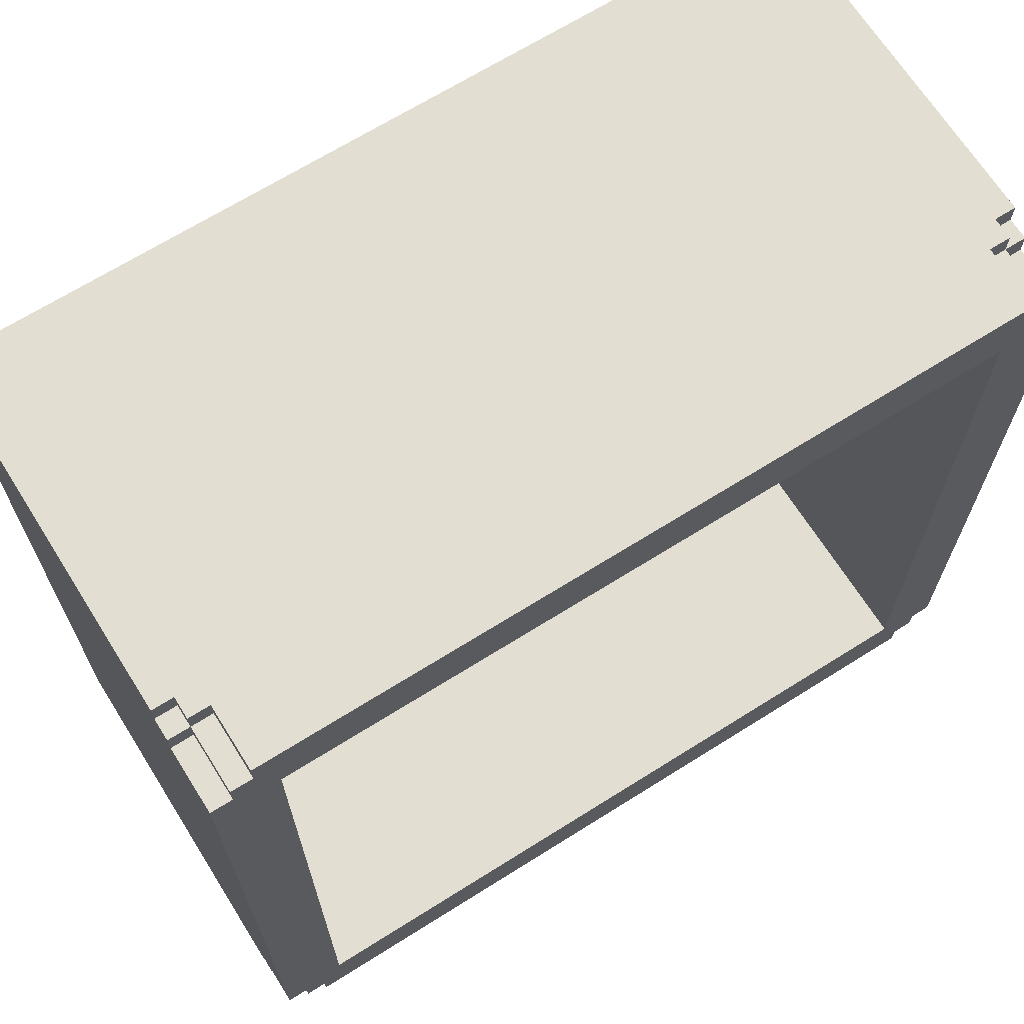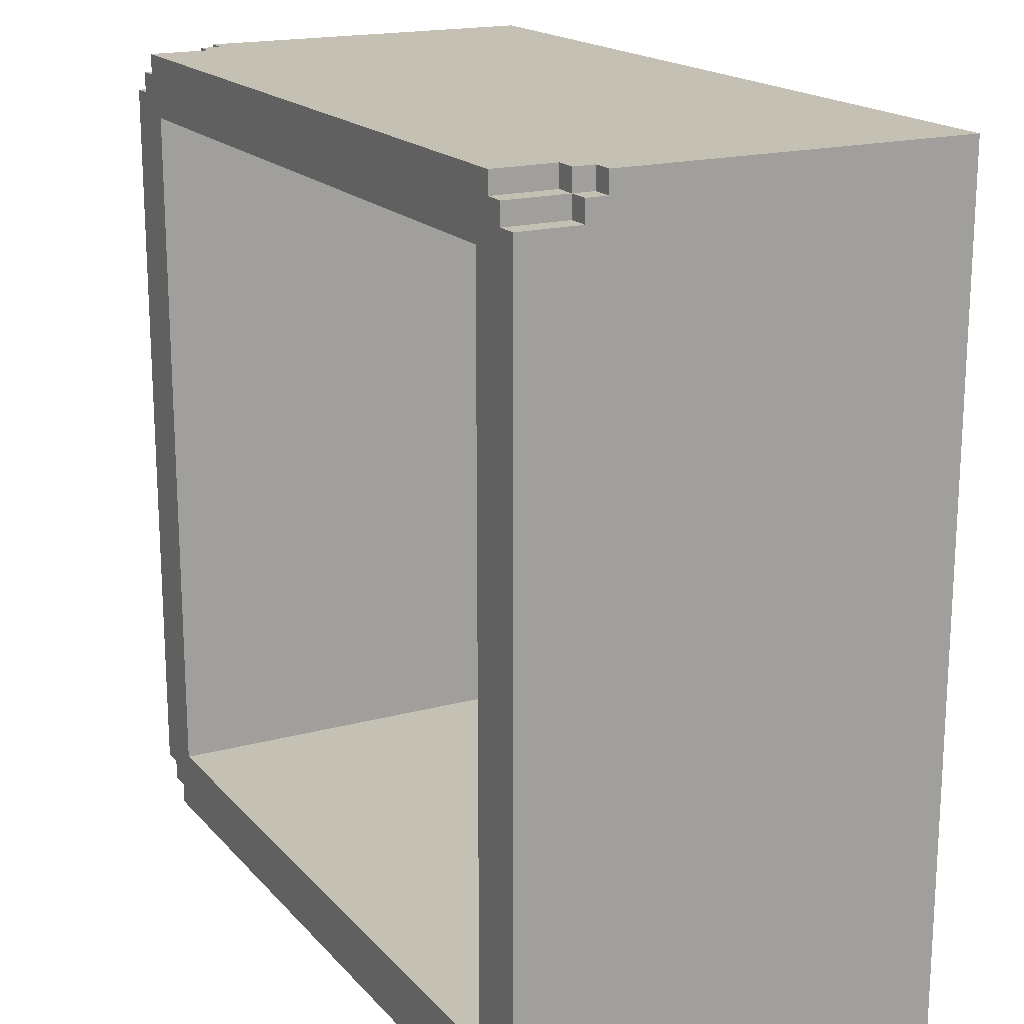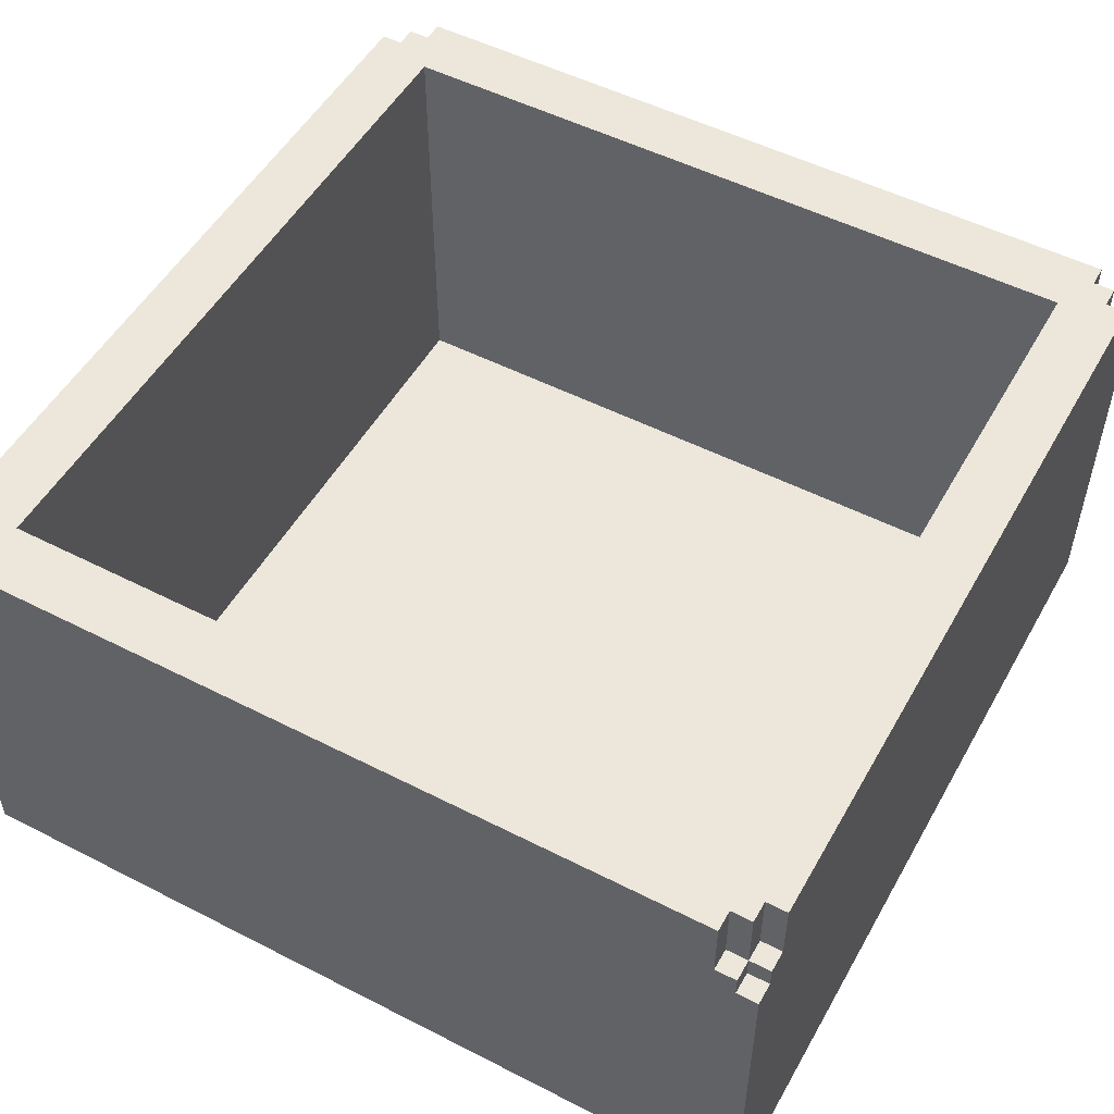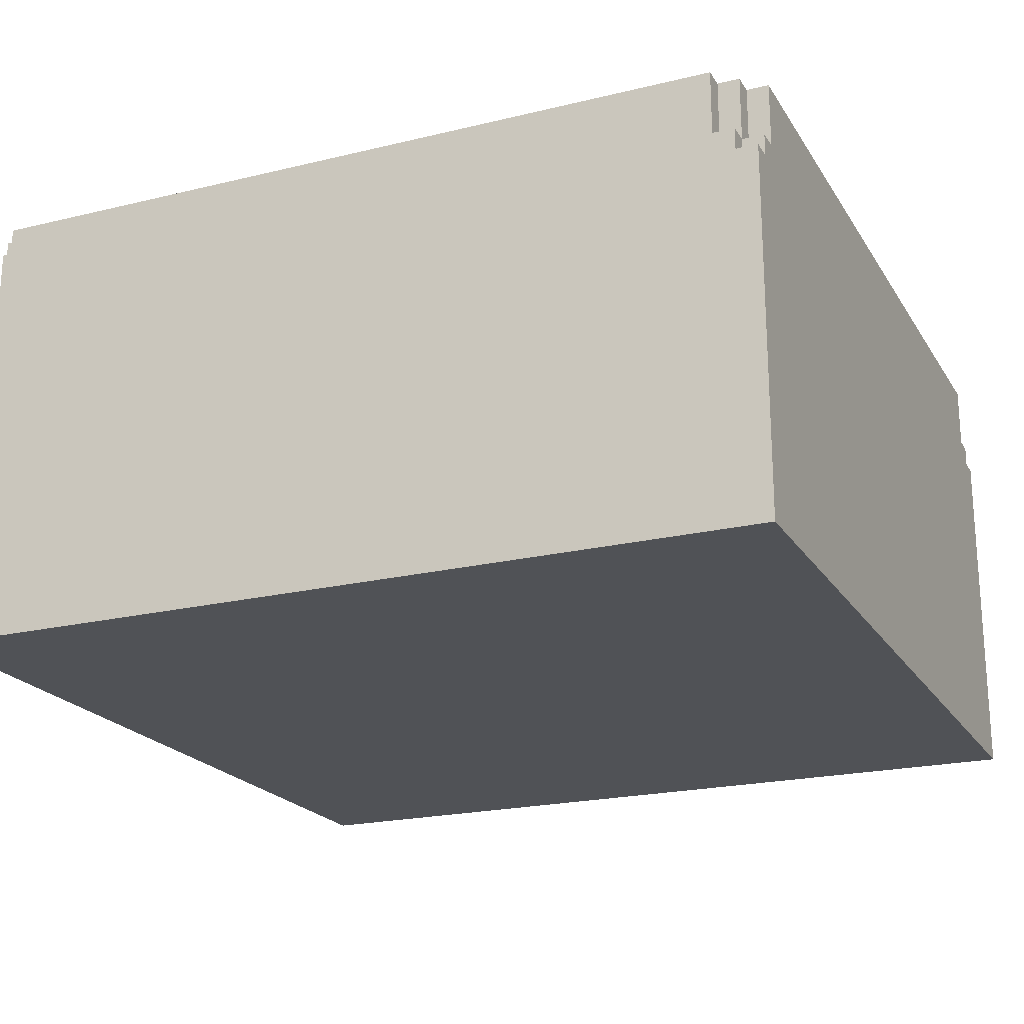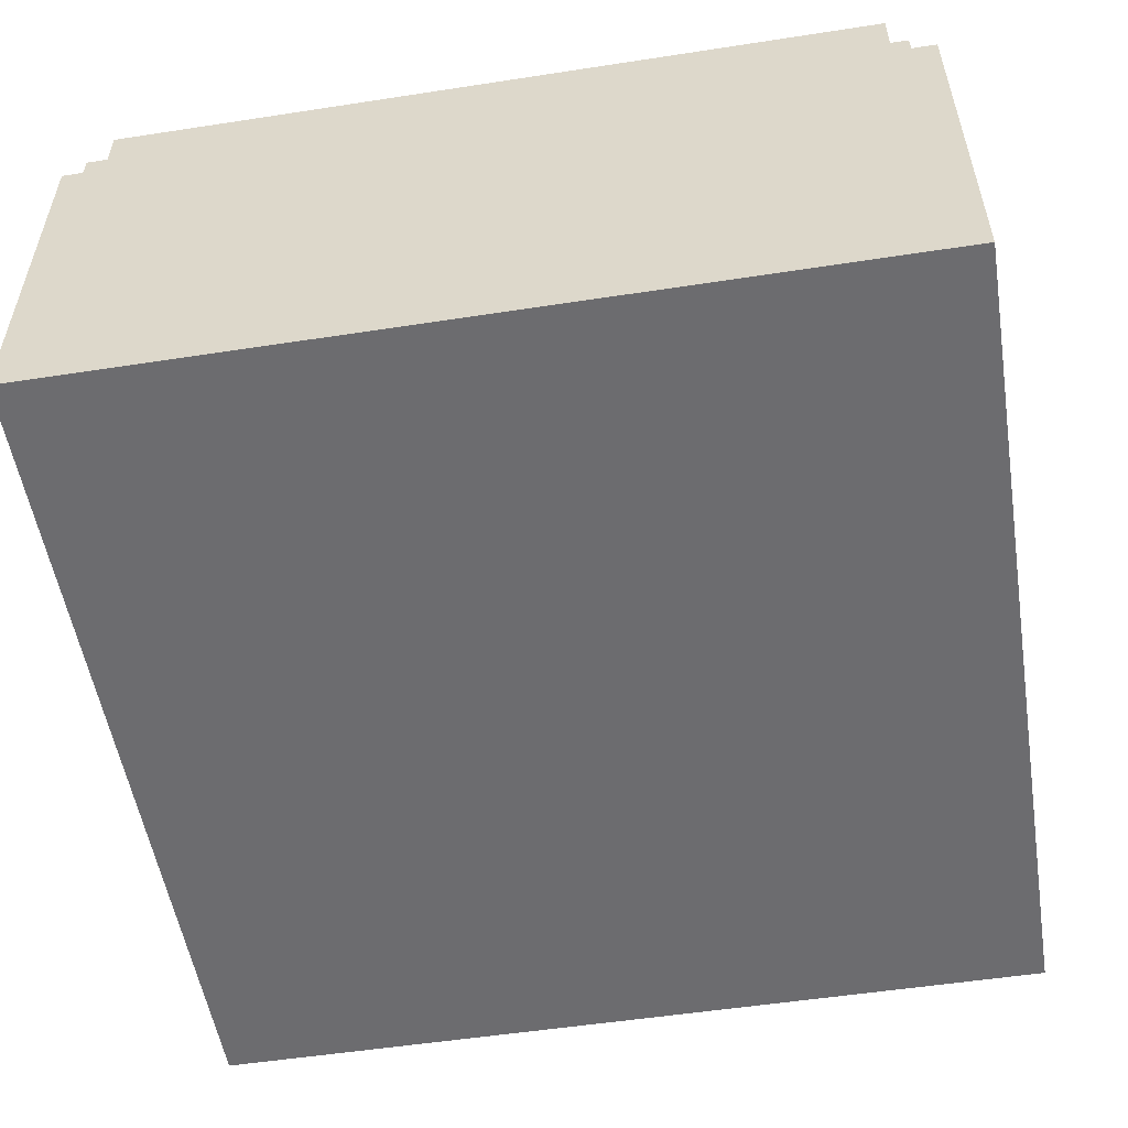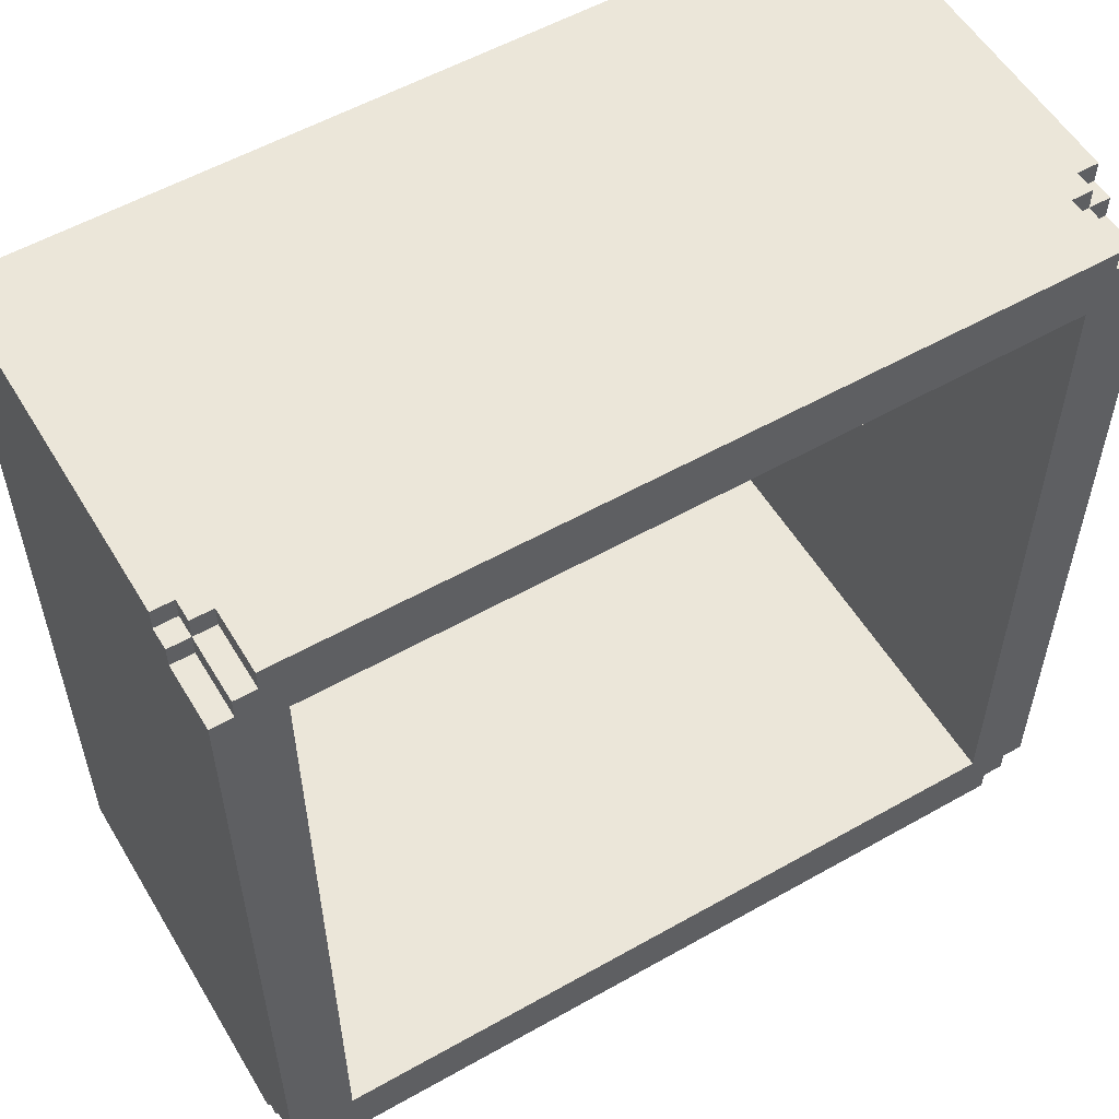
<metadata>
{"format":"obj","ext":"obj","renderer":"f3d","projection":"perspective","resolution":1024,"background":"white","views":[{"elev":67.8,"azim":147.8,"up":"+Z"},{"elev":18.0,"azim":-117.8,"up":"+Z"},{"elev":51.9,"azim":-61.1,"up":"+Y"},{"elev":-21.0,"azim":-66.5,"up":"+Y"},{"elev":-53.8,"azim":-170.7,"up":"+Y"},{"elev":55.7,"azim":149.3,"up":"+Z"}]}
</metadata>
<code>
o
v 0 2 0
v 0 2 -4
v 0 2.3 -0.3
v 0 2.3 -3.7
v 0 3.7 0
v 0 3.7 -0.1
v 0 3.8 -0.1
v 0 3.8 -0.2
v 0 3.8 -0.3
v 0 3.8 -3.7
v 0 3.8 -3.8
v 0 3.8 -4
v 0 4.1 -0.2
v 0 4.1 -3.8
v 0.1 3.7 0
v 0.1 3.7 -0.1
v 0.1 3.8 0
v 0.1 3.8 -0.1
v 0.1 3.8 -0.2
v 0.1 3.8 -3.8
v 0.1 3.8 -3.9
v 0.1 4.1 -0.1
v 0.1 4.1 -0.2
v 0.1 4.1 -3.8
v 0.1 4.1 -3.9
v 0.2 3.8 0
v 0.2 3.8 -0.1
v 0.2 3.8 -3.9
v 0.2 3.8 -4
v 0.2 4.1 0
v 0.2 4.1 -0.1
v 0.2 4.1 -3.9
v 0.2 4.1 -4
v 3.7 2.1 -0.3
v 3.7 2.1 -3.7
v 3.7 3.8 -0.3
v 3.7 3.8 -3.7
v 3.7 4.1 -0.3
v 3.7 4.1 -3.7
v 0.3 2.1 -0.3
v 0.3 2.1 -3.7
v 0.3 3.8 -0.3
v 0.3 3.8 -3.7
v 0.3 4.1 -0.3
v 0.3 4.1 -3.7
v 3.8 3.8 0
v 3.8 3.8 -0.1
v 3.8 3.9 -3.9
v 3.8 3.9 -4
v 3.8 4.1 0
v 3.8 4.1 -0.1
v 3.8 4.1 -3.9
v 3.8 4.1 -4
v 3.9 3.7 0
v 3.9 3.7 -0.1
v 3.9 3.8 0
v 3.9 3.8 -0.1
v 3.9 3.8 -0.2
v 3.9 3.8 -3.9
v 3.9 3.8 -4
v 3.9 3.9 -3.8
v 3.9 3.9 -3.9
v 3.9 3.9 -4
v 3.9 4.1 -0.1
v 3.9 4.1 -0.2
v 3.9 4.1 -3.8
v 3.9 4.1 -3.9
v 4 2 0
v 4 2 -4
v 4 2.3 -0.3
v 4 2.3 -3.7
v 4 3.7 0
v 4 3.7 -0.1
v 4 3.8 -0.1
v 4 3.8 -0.2
v 4 3.8 -0.3
v 4 3.8 -3.7
v 4 3.8 -3.9
v 4 3.8 -4
v 4 3.9 -3.8
v 4 3.9 -3.9
v 4 4.1 -0.2
v 4 4.1 -3.8
v 0 2 0
v 0 3.7 0
v 0.1 3.7 0
v 0.1 3.8 0
v 0.2 3.8 0
v 0.2 4.1 0
v 0.3 2.3 0
v 0.3 3.8 0
v 1.8 3.4 0
v 1.8 3.6 0
v 1.9 3.3 0
v 1.9 3.4 0
v 2 3.3 0
v 2 3.4 0
v 2.1 3.4 0
v 2.1 3.6 0
v 3.7 2.3 0
v 3.7 3.8 0
v 3.8 3.8 0
v 3.8 4.1 0
v 3.9 3.7 0
v 3.9 3.8 0
v 4 2 0
v 4 3.7 0
v 0 3.7 -0.1
v 0 3.8 -0.1
v 0.1 3.7 -0.1
v 0.1 3.8 -0.1
v 0.1 4.1 -0.1
v 0.2 3.8 -0.1
v 0.2 4.1 -0.1
v 3.8 3.8 -0.1
v 3.8 4.1 -0.1
v 3.9 3.7 -0.1
v 3.9 3.8 -0.1
v 3.9 4.1 -0.1
v 4 3.7 -0.1
v 4 3.8 -0.1
v 0 3.8 -0.2
v 0 4.1 -0.2
v 0.1 3.8 -0.2
v 0.1 4.1 -0.2
v 3.9 3.8 -0.2
v 3.9 4.1 -0.2
v 4 3.8 -0.2
v 4 4.1 -0.2
v 0.3 2.1 -3.7
v 0.3 3.8 -3.7
v 0.3 4.1 -3.7
v 3.7 2.1 -3.7
v 3.7 3.8 -3.7
v 3.7 4.1 -3.7
v 0.3 2.1 -0.3
v 0.3 3.8 -0.3
v 0.3 4.1 -0.3
v 3.7 2.1 -0.3
v 3.7 3.8 -0.3
v 3.7 4.1 -0.3
v 0 3.8 -3.8
v 0 4.1 -3.8
v 0.1 3.8 -3.8
v 0.1 4.1 -3.8
v 3.9 3.9 -3.8
v 3.9 4.1 -3.8
v 4 3.9 -3.8
v 4 4.1 -3.8
v 0.1 3.8 -3.9
v 0.1 4.1 -3.9
v 0.2 3.8 -3.9
v 0.2 4.1 -3.9
v 3.8 3.9 -3.9
v 3.8 4.1 -3.9
v 3.9 3.8 -3.9
v 3.9 3.9 -3.9
v 3.9 4.1 -3.9
v 4 3.8 -3.9
v 4 3.9 -3.9
v 0 2 -4
v 0 3.8 -4
v 0.2 3.8 -4
v 0.2 4.1 -4
v 0.3 2.3 -4
v 0.3 3.8 -4
v 3.7 2.3 -4
v 3.7 3.8 -4
v 3.8 3.9 -4
v 3.8 4.1 -4
v 3.9 3.8 -4
v 3.9 3.9 -4
v 4 2 -4
v 4 3.8 -4
v 0 2 0
v 4 2 0
v 0 2 -4
v 4 2 -4
v 0.3 2.1 -0.3
v 3.7 2.1 -0.3
v 0.3 2.1 -3.7
v 3.7 2.1 -3.7
v 0 3.7 0
v 0.1 3.7 0
v 3.9 3.7 0
v 4 3.7 0
v 0 3.7 -0.1
v 0.1 3.7 -0.1
v 3.9 3.7 -0.1
v 4 3.7 -0.1
v 0.1 3.8 0
v 0.2 3.8 0
v 3.8 3.8 0
v 3.9 3.8 0
v 0 3.8 -0.1
v 0.1 3.8 -0.1
v 0.2 3.8 -0.1
v 3.8 3.8 -0.1
v 3.9 3.8 -0.1
v 4 3.8 -0.1
v 0 3.8 -0.2
v 0.1 3.8 -0.2
v 3.9 3.8 -0.2
v 4 3.8 -0.2
v 0 3.8 -3.8
v 0.1 3.8 -3.8
v 0.1 3.8 -3.9
v 0.2 3.8 -3.9
v 3.9 3.8 -3.9
v 4 3.8 -3.9
v 0 3.8 -4
v 0.2 3.8 -4
v 3.9 3.8 -4
v 4 3.8 -4
v 3.9 3.9 -3.8
v 4 3.9 -3.8
v 3.8 3.9 -3.9
v 3.9 3.9 -3.9
v 4 3.9 -3.9
v 3.8 3.9 -4
v 3.9 3.9 -4
v 0.2 4.1 0
v 3.8 4.1 0
v 0.1 4.1 -0.1
v 0.2 4.1 -0.1
v 3.8 4.1 -0.1
v 3.9 4.1 -0.1
v 0 4.1 -0.2
v 0.1 4.1 -0.2
v 3.9 4.1 -0.2
v 4 4.1 -0.2
v 0.3 4.1 -0.3
v 3.7 4.1 -0.3
v 0.3 4.1 -3.7
v 3.7 4.1 -3.7
v 0 4.1 -3.8
v 0.1 4.1 -3.8
v 3.9 4.1 -3.8
v 4 4.1 -3.8
v 0.1 4.1 -3.9
v 0.2 4.1 -3.9
v 3.8 4.1 -3.9
v 3.9 4.1 -3.9
v 0.2 4.1 -4
v 3.8 4.1 -4
f 3 2 1
f 4 2 3
f 5 3 1
f 6 3 5
f 7 3 6
f 8 3 7
f 9 4 3
f 9 3 8
f 10 2 4
f 10 4 9
f 11 2 10
f 12 2 11
f 13 9 8
f 13 11 10
f 13 10 9
f 14 11 13
f 17 16 15
f 18 16 17
f 22 19 18
f 23 19 22
f 24 21 20
f 25 21 24
f 30 27 26
f 31 27 30
f 32 29 28
f 33 29 32
f 36 35 34
f 37 35 36
f 38 37 36
f 39 37 38
f 40 41 42
f 42 41 43
f 42 43 44
f 44 43 45
f 46 47 50
f 50 47 51
f 48 49 52
f 52 49 53
f 54 55 56
f 56 55 57
f 59 60 62
f 62 60 63
f 57 58 64
f 64 58 65
f 61 62 66
f 66 62 67
f 68 69 70
f 70 69 71
f 68 70 72
f 72 70 73
f 73 70 74
f 74 70 75
f 70 71 76
f 75 70 76
f 71 69 77
f 76 71 77
f 77 69 78
f 78 69 79
f 75 76 80
f 77 78 80
f 76 77 80
f 80 78 81
f 75 80 82
f 82 80 83
f 86 85 84
f 88 87 86
f 90 86 84
f 90 89 88
f 90 88 86
f 91 89 90
f 92 91 90
f 93 91 92
f 94 92 90
f 95 93 92
f 95 92 94
f 96 94 90
f 96 95 94
f 97 93 95
f 97 95 96
f 98 97 96
f 98 93 97
f 99 91 93
f 99 93 98
f 100 90 84
f 100 98 96
f 100 99 98
f 100 96 90
f 101 91 99
f 101 99 100
f 101 89 91
f 102 101 100
f 102 89 101
f 103 89 102
f 104 102 100
f 105 102 104
f 106 100 84
f 106 104 100
f 107 104 106
f 110 109 108
f 111 109 110
f 113 112 111
f 114 112 113
f 118 116 115
f 119 116 118
f 120 118 117
f 121 118 120
f 124 123 122
f 125 123 124
f 128 127 126
f 129 127 128
f 133 131 130
f 134 132 131
f 134 131 133
f 135 132 134
f 136 137 139
f 137 138 140
f 139 137 140
f 140 138 141
f 142 143 144
f 144 143 145
f 146 147 148
f 148 147 149
f 150 151 152
f 152 151 153
f 154 155 157
f 157 155 158
f 156 157 159
f 159 157 160
f 161 162 163
f 161 163 165
f 163 164 165
f 165 164 166
f 161 165 167
f 165 166 167
f 166 164 168
f 167 166 168
f 167 168 169
f 168 164 169
f 169 164 170
f 167 169 171
f 171 169 172
f 161 167 173
f 167 171 173
f 173 171 174
f 177 176 175
f 178 176 177
f 179 180 181
f 181 180 182
f 183 184 187
f 187 184 188
f 185 186 189
f 189 186 190
f 191 192 196
f 196 192 197
f 193 194 198
f 198 194 199
f 195 196 201
f 201 196 202
f 199 200 203
f 203 200 204
f 205 206 207
f 205 207 211
f 207 208 211
f 211 208 212
f 209 210 213
f 213 210 214
f 215 216 218
f 218 216 219
f 217 218 220
f 220 218 221
f 222 223 225
f 225 223 226
f 224 225 229
f 226 227 229
f 225 226 229
f 229 227 230
f 228 229 232
f 230 231 232
f 229 230 232
f 232 231 233
f 228 232 234
f 233 231 235
f 228 234 236
f 234 235 236
f 236 235 237
f 235 231 238
f 237 235 238
f 238 231 239
f 237 238 240
f 240 238 241
f 241 238 242
f 242 238 243
f 241 242 244
f 244 242 245

</code>
